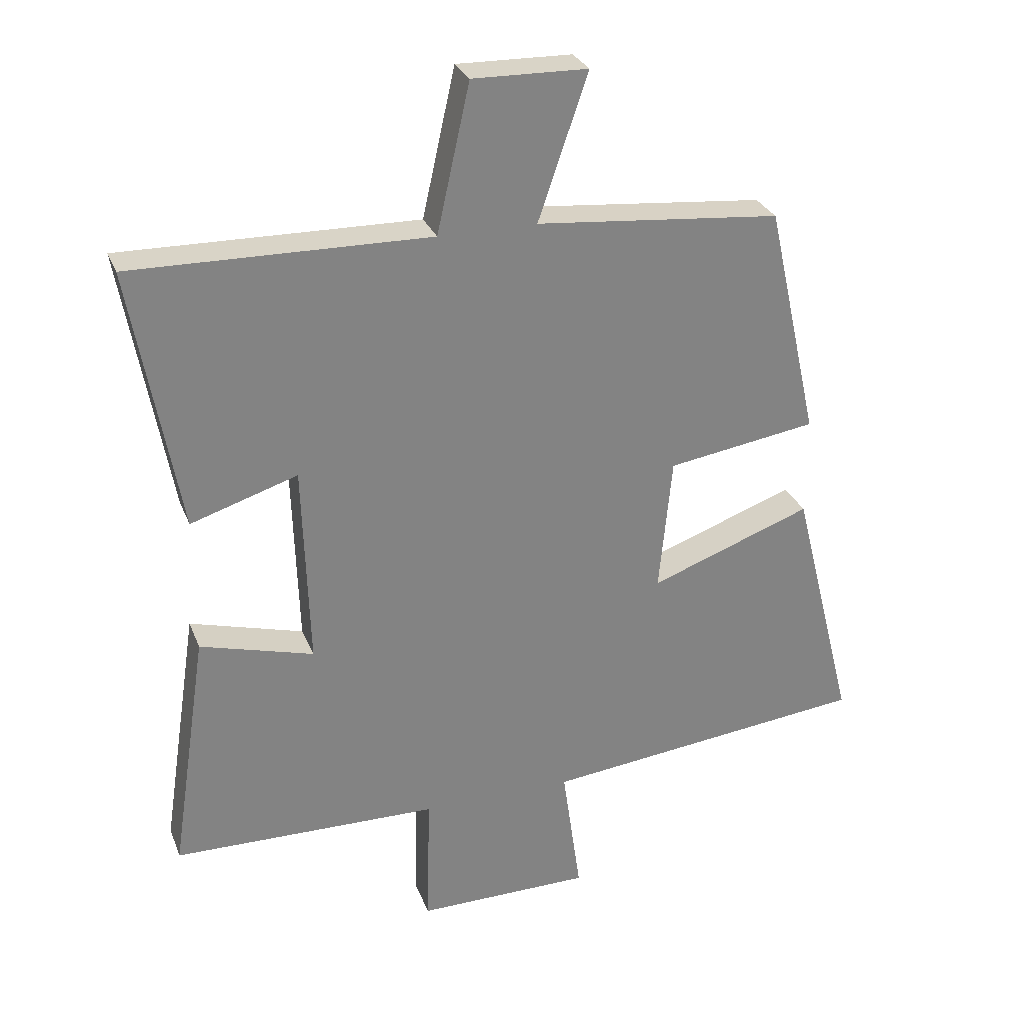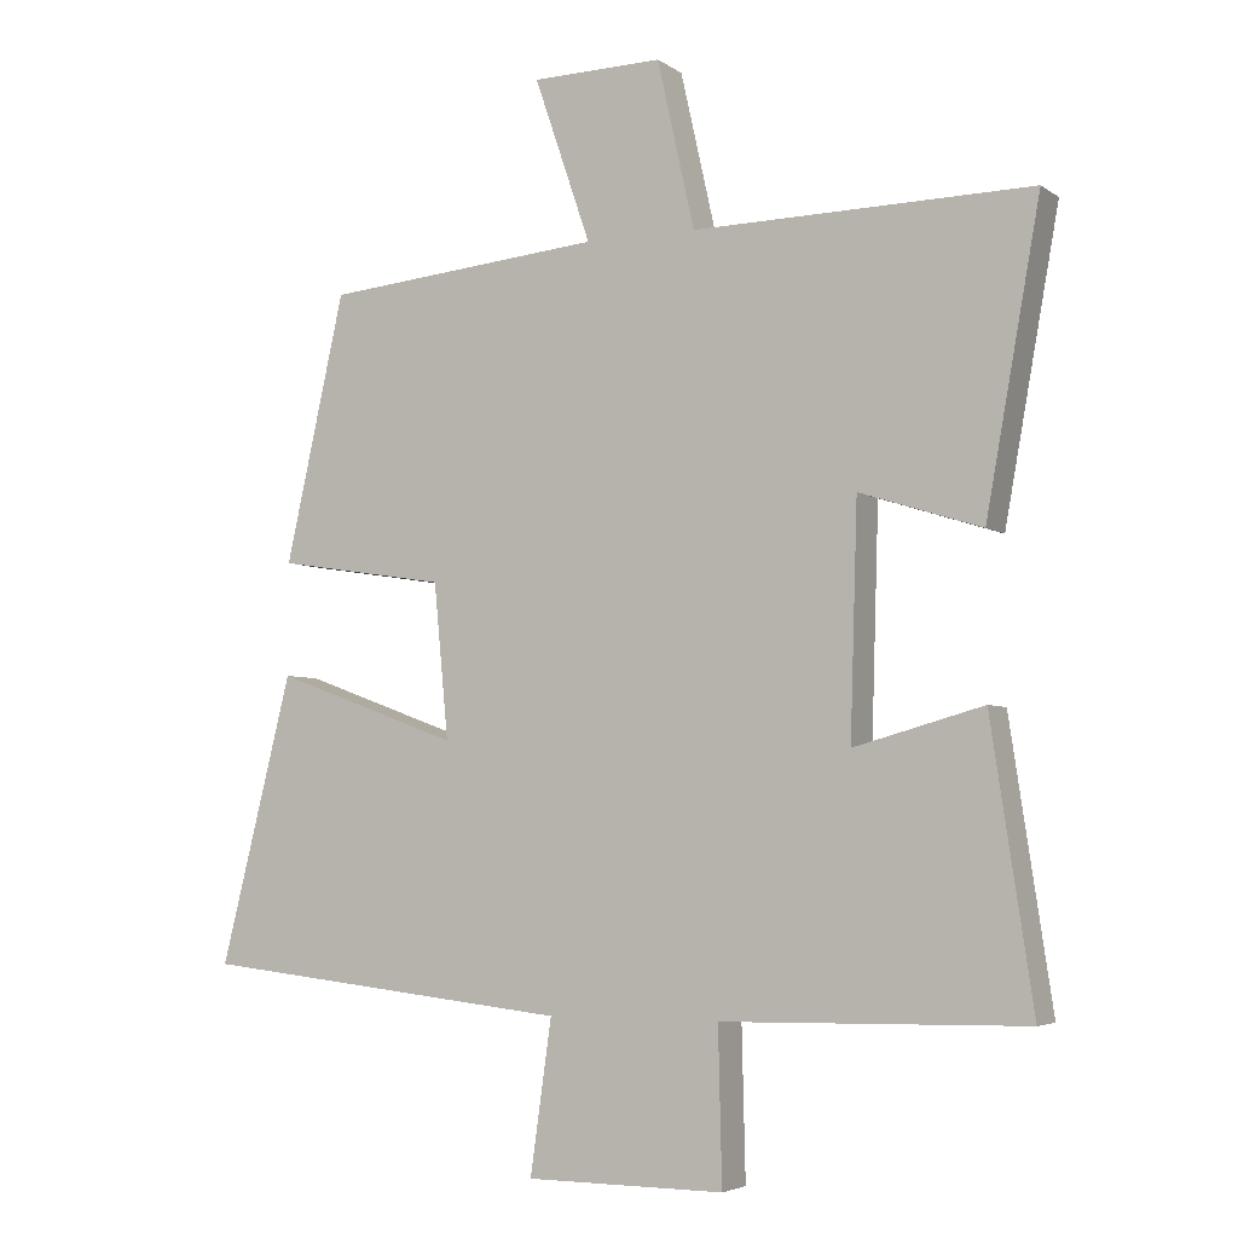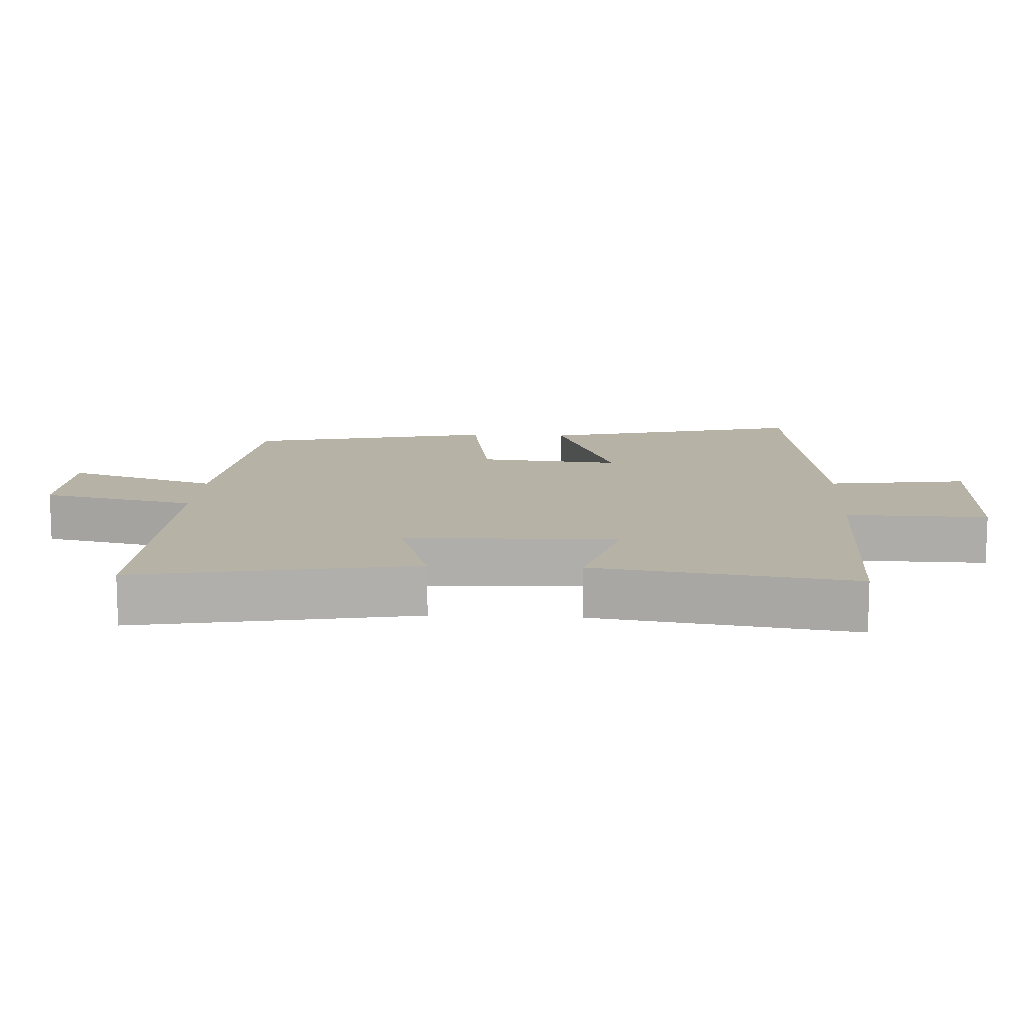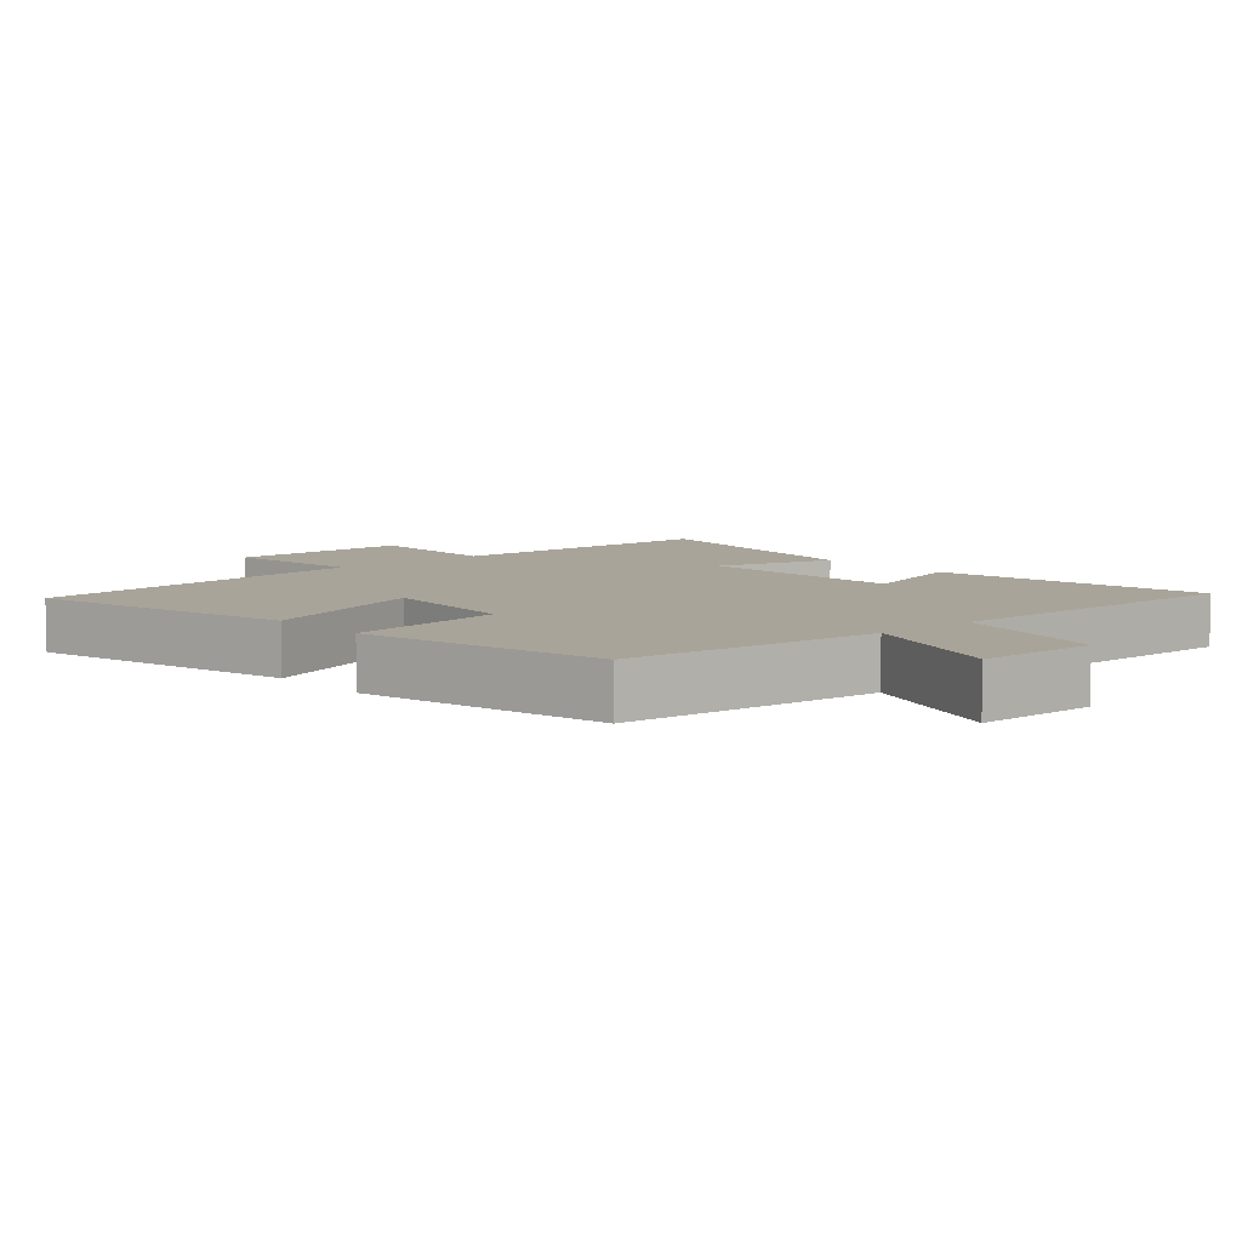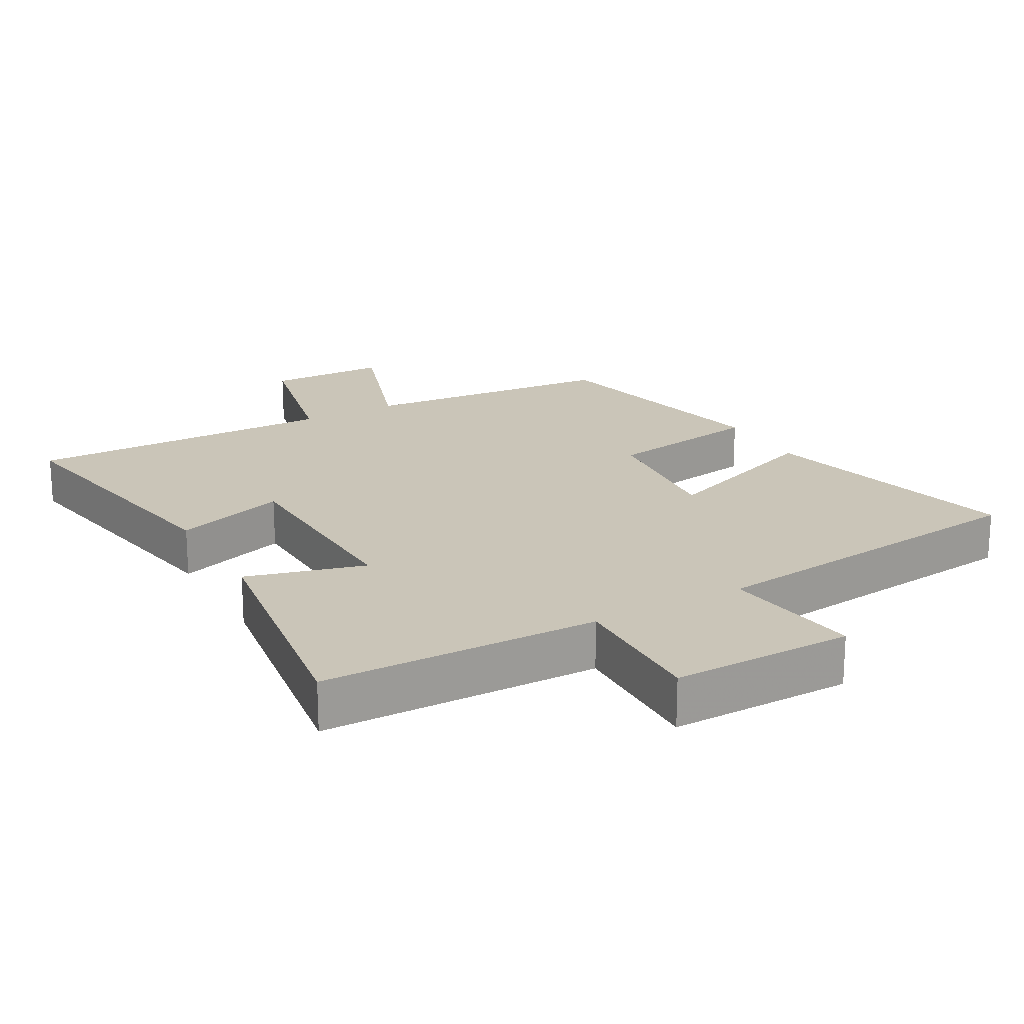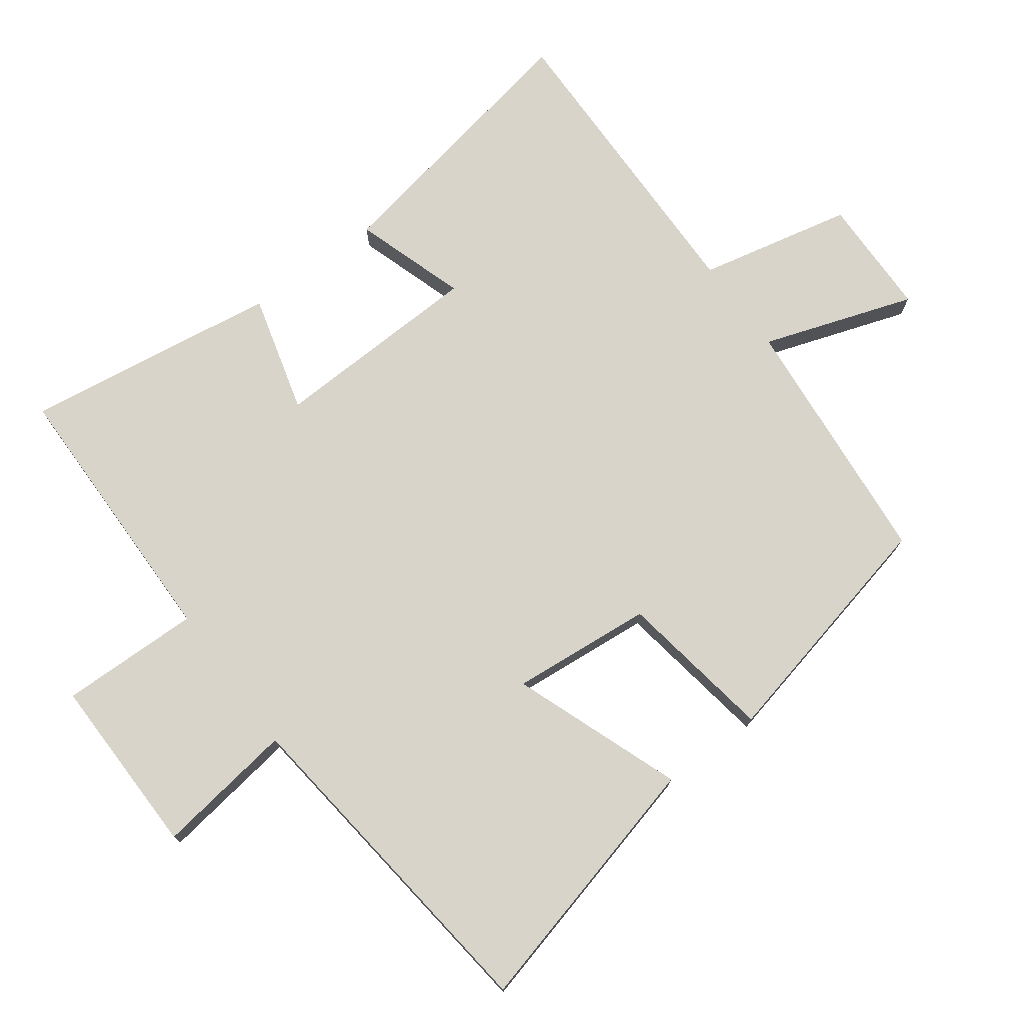
<metadata>
{"format":"obj","ext":"obj","renderer":"f3d","projection":"perspective","resolution":1024,"background":"white","views":[{"elev":28.8,"azim":161.2,"up":"+Z"},{"elev":-4.5,"azim":27.1,"up":"+Z"},{"elev":12.2,"azim":93.0,"up":"+Y"},{"elev":7.2,"azim":-41.1,"up":"+Y"},{"elev":20.4,"azim":150.6,"up":"+Y"},{"elev":75.2,"azim":-126.7,"up":"+Y"}]}
</metadata>
<code>
v 0.557 0.07 -0.493
v 0.144 0.07 -0.5
v 0.149 0.07 -0.709
v -0.121 0.07 -0.707
v -0.092 0.07 -0.5
v -0.598 0.07 -0.444
v -0.5 0.07 -0.053
v -0.248 0.07 -0.145
v -0.268 0.07 0.065
v -0.5 0.07 0.101
v -0.419 0.07 0.464
v -0.039 0.07 0.5
v -0.116 0.07 0.724
v 0.062 0.07 0.728
v 0.113 0.07 0.5
v 0.574 0.07 0.508
v 0.5 0.07 0.098
v 0.334 0.07 0.151
v 0.324 0.07 -0.163
v 0.5 0.07 -0.114
v 0.557 0 -0.493
v 0.144 0 -0.5
v 0.149 0 -0.709
v -0.121 0 -0.707
v -0.092 0 -0.5
v -0.598 0 -0.444
v -0.5 0 -0.053
v -0.248 0 -0.145
v -0.268 0 0.065
v -0.5 0 0.101
v -0.419 0 0.464
v -0.039 0 0.5
v -0.116 0 0.724
v 0.062 0 0.728
v 0.113 0 0.5
v 0.574 0 0.508
v 0.5 0 0.098
v 0.334 0 0.151
v 0.324 0 -0.163
v 0.5 0 -0.114
f 19 20 1 2
f 18 19 2
f 15 16 17 18
f 15 18 2
f 12 13 14 15
f 9 10 11 12
f 8 9 12 15
f 5 6 7 8
f 5 8 15 2
f 2 3 4 5
f 22 21 40 39
f 22 39 38
f 38 37 36 35
f 22 38 35
f 35 34 33 32
f 32 31 30 29
f 35 32 29 28
f 28 27 26 25
f 22 35 28 25
f 25 24 23 22
f 1 21 22 2
f 2 22 23 3
f 3 23 24 4
f 4 24 25 5
f 5 25 26 6
f 6 26 27 7
f 7 27 28 8
f 8 28 29 9
f 9 29 30 10
f 10 30 31 11
f 11 31 32 12
f 12 32 33 13
f 13 33 34 14
f 14 34 35 15
f 15 35 36 16
f 16 36 37 17
f 17 37 38 18
f 18 38 39 19
f 19 39 40 20
f 20 40 21 1

</code>
